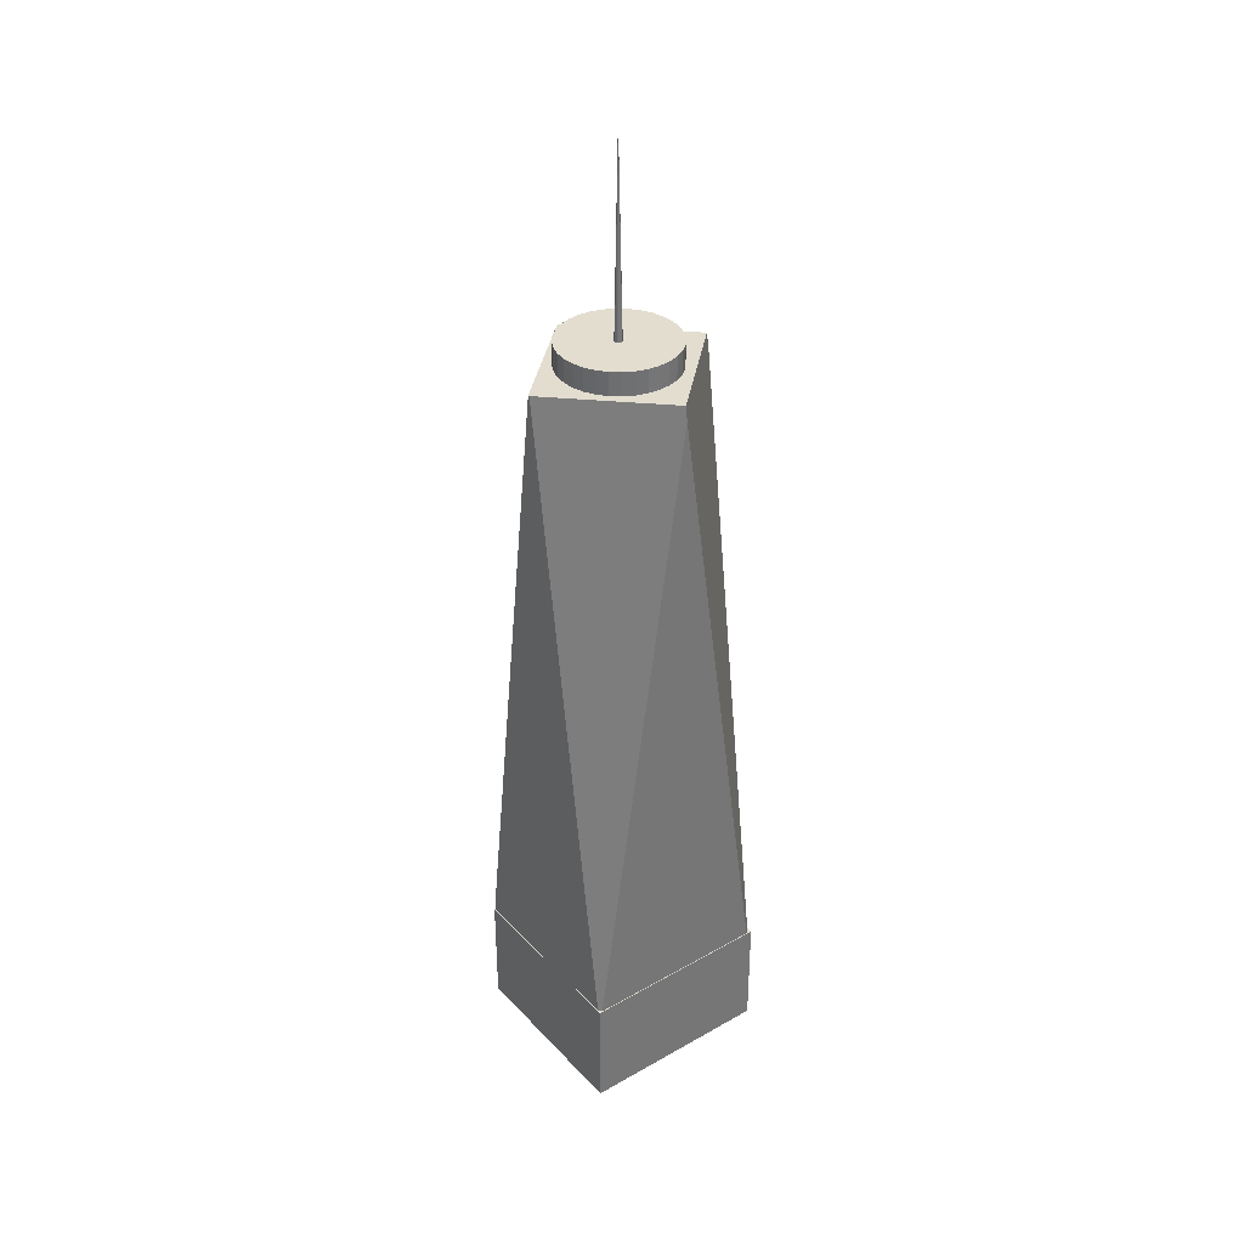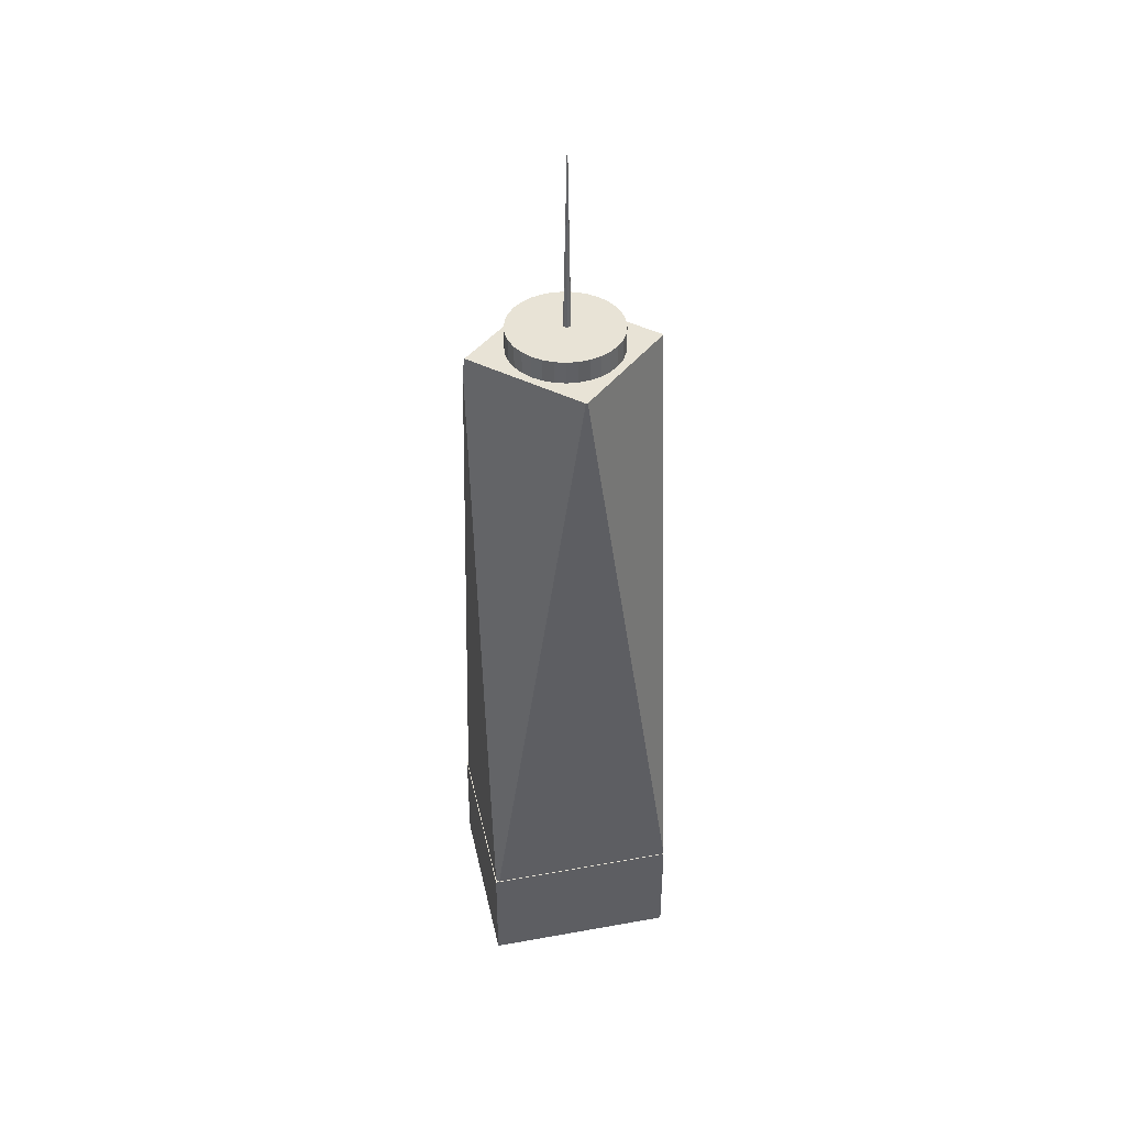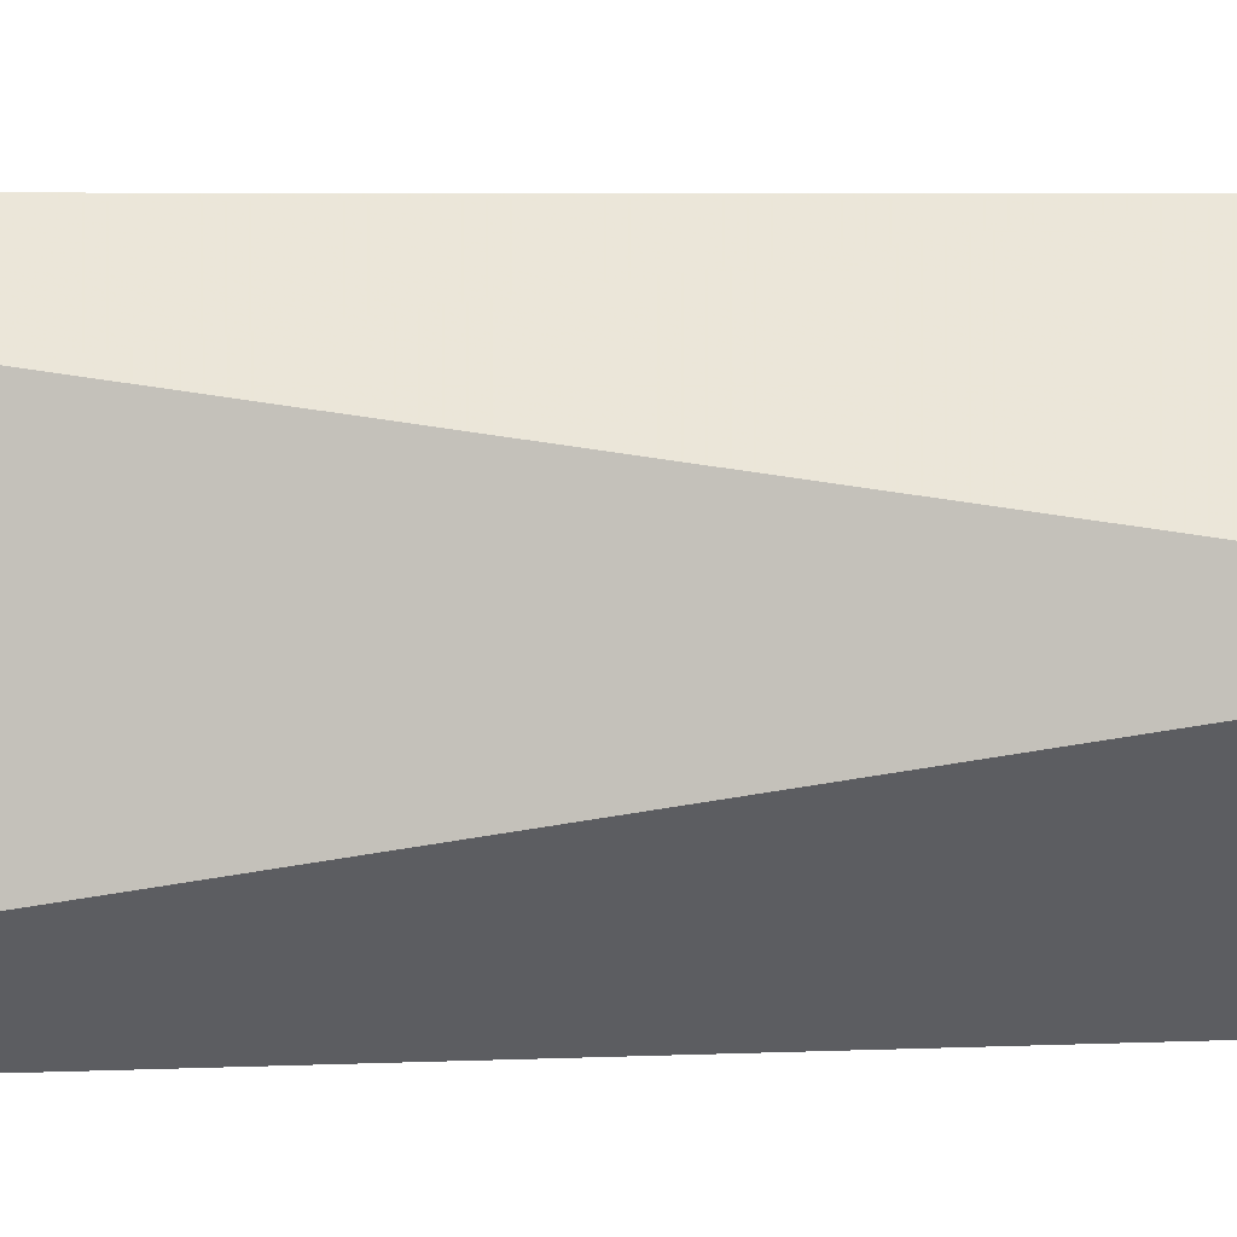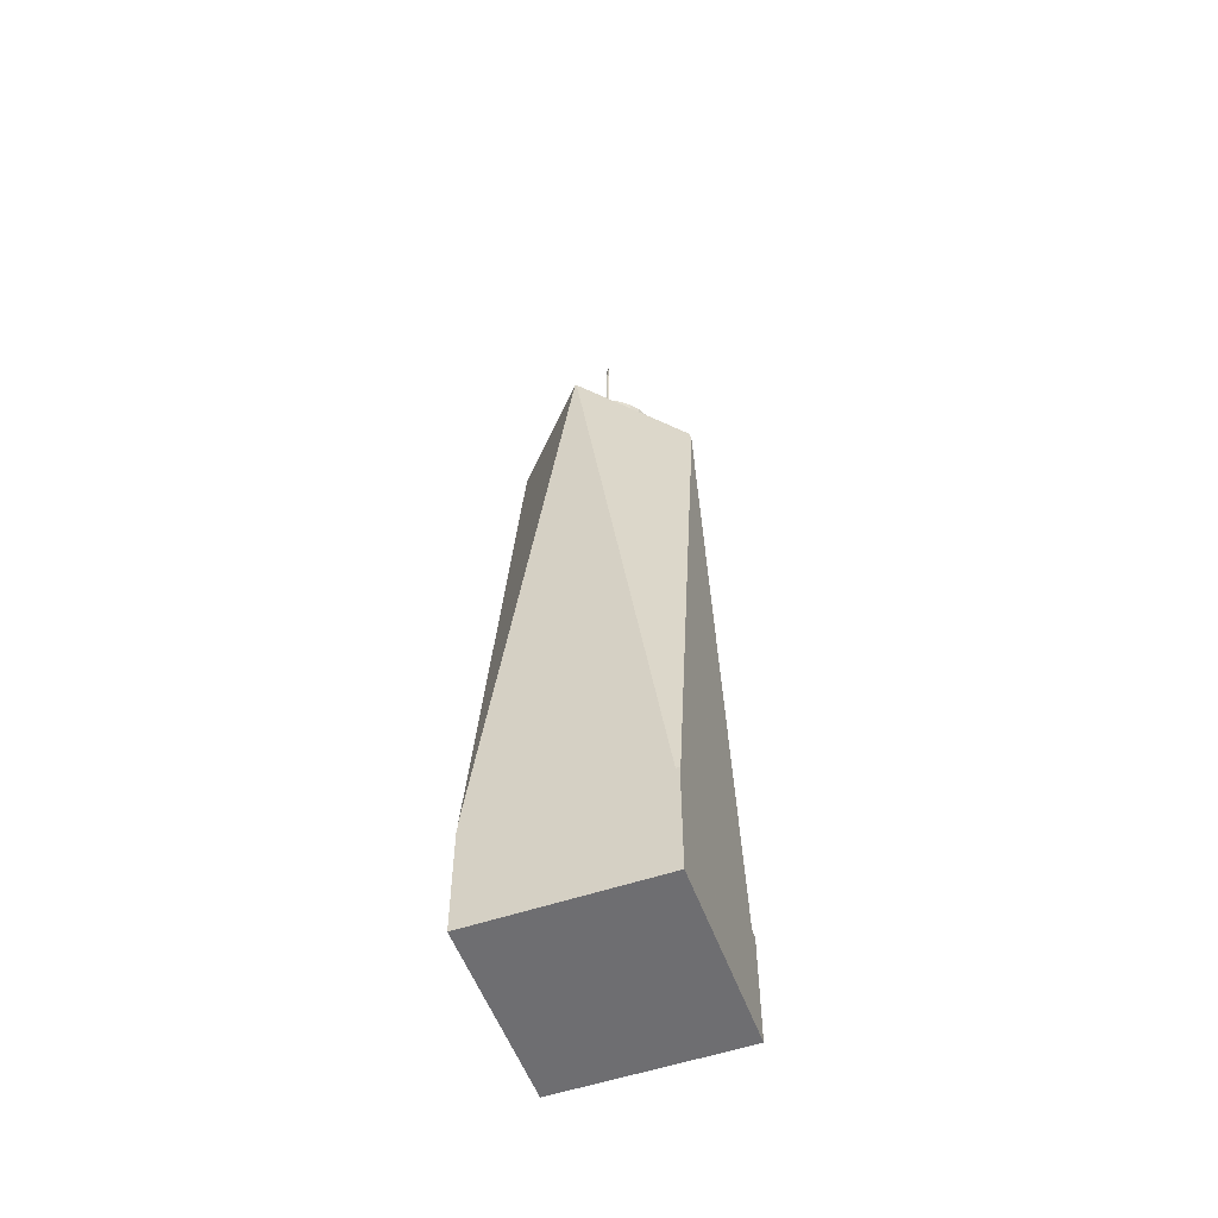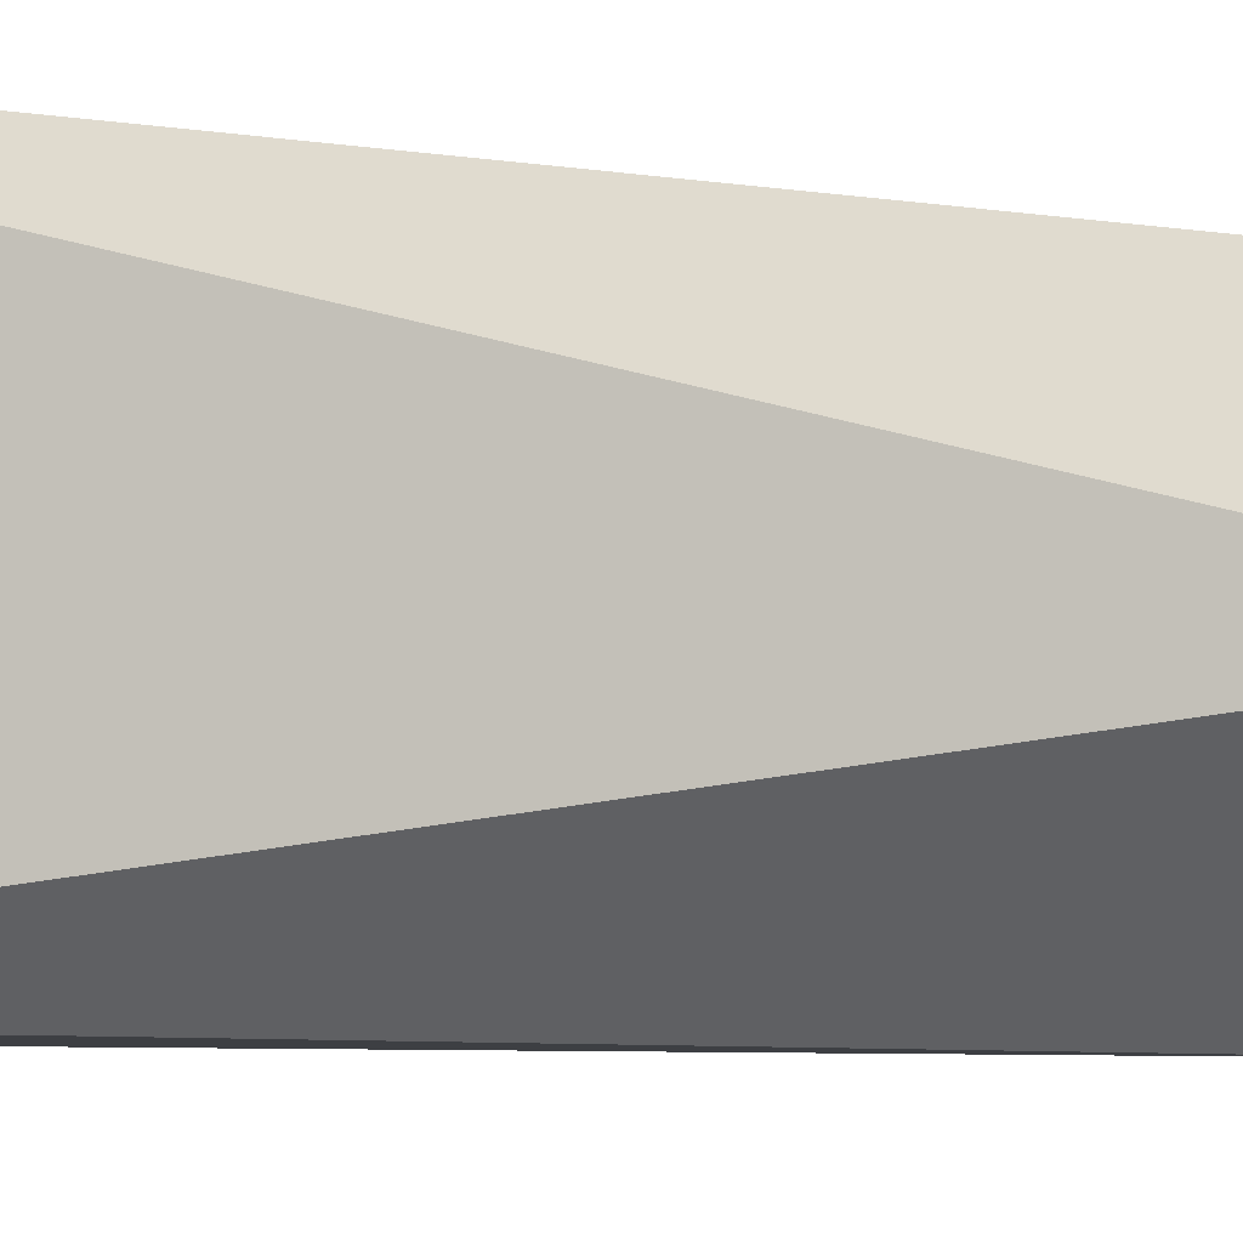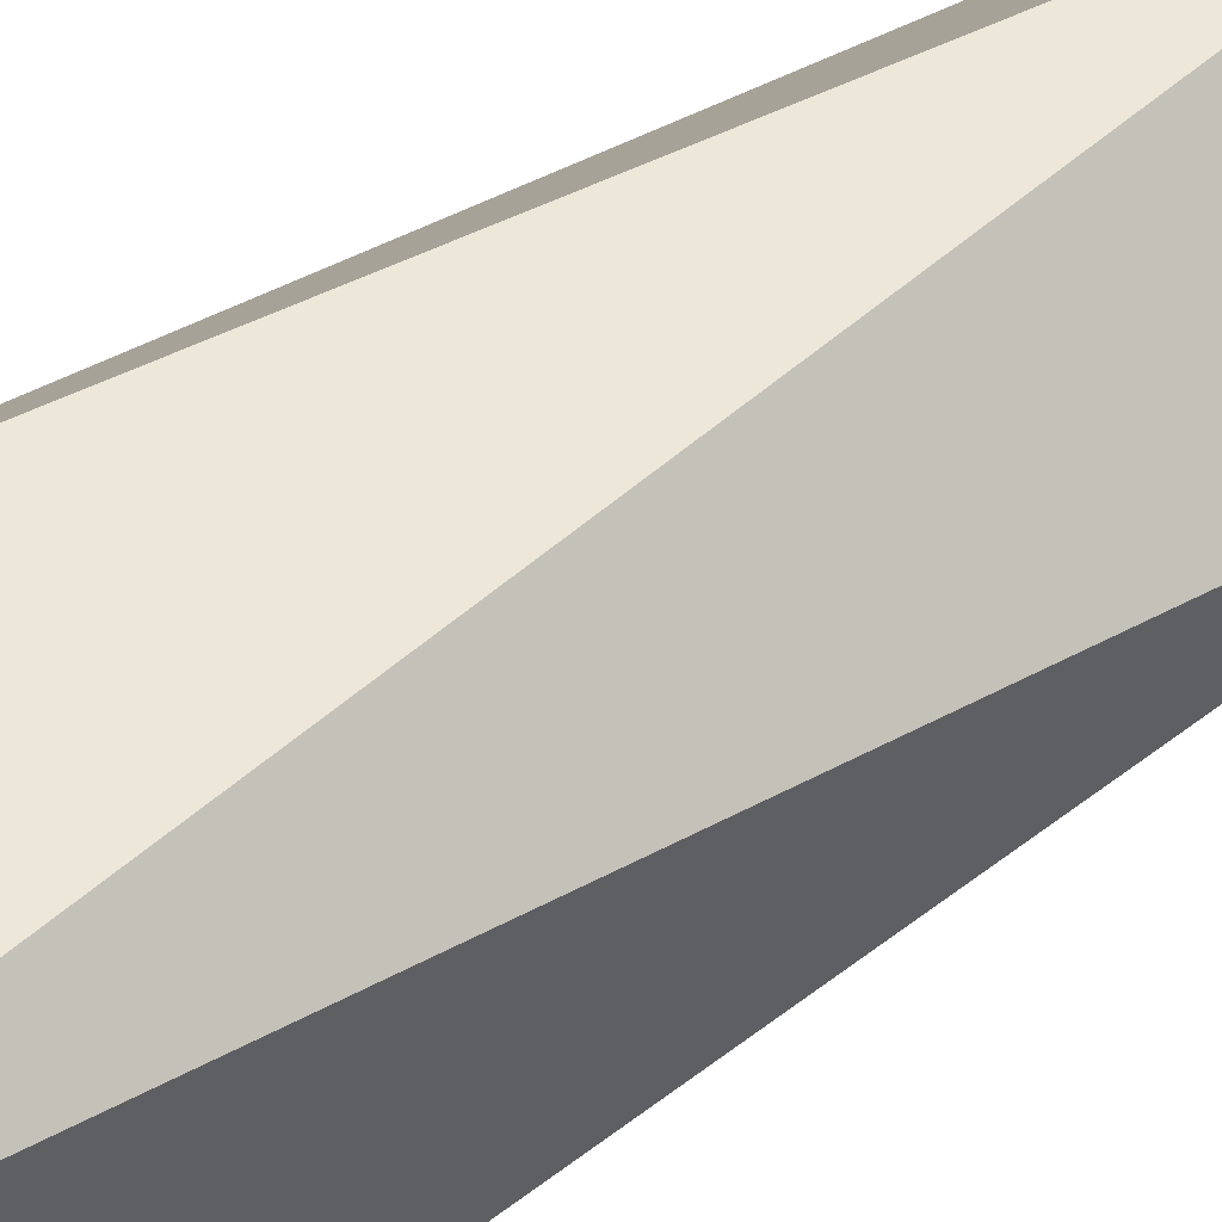
<metadata>
{"format":"obj","ext":"obj","renderer":"f3d","projection":"perspective","resolution":1024,"background":"white","views":[{"elev":35.5,"azim":-126.7,"up":"+Z"},{"elev":41.7,"azim":77.8,"up":"+Z"},{"elev":2.6,"azim":-97.9,"up":"+Y"},{"elev":-54.4,"azim":-160.2,"up":"+Z"},{"elev":-3.8,"azim":-122.7,"up":"+Y"},{"elev":49.7,"azim":-126.7,"up":"+Y"}]}
</metadata>
<code>
o targetBuilding_wtc2
v 0.2102 0.2436 7.5e-06
v 0.2102 0.05645 7.5e-06
v 0.3898 0.05645 7.5e-06
v 0.3898 0.2436 7.5e-06
v 0.2109 0.06169 0.1114
v 0.2152 0.05719 0.1114
v 0.2109 0.2399 0.1114
v 0.3891 0.06014 0.1114
v 0.3863 0.05719 0.1114
v 0.2137 0.2428 0.1114
v 0.3891 0.2428 0.1114
v 0.2102 0.05645 0.1114
v 0.2102 0.2436 0.1114
v 0.3898 0.05645 0.1114
v 0.3898 0.2436 0.1114
v 0.3891 0.2428 0.1192
v 0.2109 0.1508 0.7287
v 0.3007 0.05719 0.7287
v 0.2625 0.1125 0.7425
v 0.2556 0.1209 0.7425
v 0.2709 0.1055 0.7425
v 0.2504 0.1305 0.7425
v 0.2805 0.1004 0.7425
v 0.291 0.09724 0.7425
v 0.2472 0.141 0.7425
v 0.2462 0.1519 0.7425
v 0.3019 0.09616 0.7425
v 0.2472 0.1627 0.7425
v 0.3127 0.09724 0.7425
v 0.2504 0.1732 0.7425
v 0.3232 0.1004 0.7425
v 0.2556 0.1828 0.7425
v 0.3328 0.1055 0.7425
v 0.2625 0.1912 0.7425
v 0.3412 0.1125 0.7425
v 0.3482 0.1209 0.7425
v 0.2709 0.1982 0.7425
v 0.2805 0.2033 0.7425
v 0.3533 0.1305 0.7425
v 0.291 0.2065 0.7425
v 0.3565 0.141 0.7425
v 0.3575 0.1519 0.7425
v 0.3019 0.2075 0.7425
v 0.3127 0.2065 0.7425
v 0.3565 0.1627 0.7425
v 0.3533 0.1732 0.7425
v 0.3232 0.2033 0.7425
v 0.3482 0.1828 0.7425
v 0.3328 0.1982 0.7425
v 0.3412 0.1912 0.7425
v 0.2128 0.1508 0.7425
v 0.3891 0.1512 0.7425
v 0.3891 0.1529 0.7425
v 0.3007 0.05917 0.7425
v 0.3012 0.2428 0.7425
v 0.3028 0.2428 0.7425
v 0.3 0.15 0.7648
v 0.3019 0.1505 0.7648
v 0.2981 0.1505 0.7648
v 0.3032 0.1519 0.7648
v 0.2968 0.1519 0.7648
v 0.3037 0.1537 0.7648
v 0.2963 0.1537 0.7648
v 0.3032 0.1556 0.7648
v 0.2968 0.1556 0.7648
v 0.3019 0.1569 0.7648
v 0.2981 0.1569 0.7648
v 0.3 0.1574 0.7648
v 0.2625 0.1125 0.7648
v 0.2556 0.1209 0.7648
v 0.2709 0.1055 0.7648
v 0.2504 0.1305 0.7648
v 0.2805 0.1004 0.7648
v 0.2472 0.141 0.7648
v 0.291 0.09724 0.7648
v 0.2462 0.1519 0.7648
v 0.3019 0.09616 0.7648
v 0.2472 0.1627 0.7648
v 0.3127 0.09724 0.7648
v 0.2504 0.1732 0.7648
v 0.3232 0.1004 0.7648
v 0.2556 0.1828 0.7648
v 0.3328 0.1055 0.7648
v 0.2625 0.1912 0.7648
v 0.3412 0.1125 0.7648
v 0.3482 0.1209 0.7648
v 0.2709 0.1982 0.7648
v 0.3533 0.1305 0.7648
v 0.2805 0.2033 0.7648
v 0.291 0.2065 0.7648
v 0.3565 0.141 0.7648
v 0.3575 0.1519 0.7648
v 0.3019 0.2075 0.7648
v 0.3127 0.2065 0.7648
v 0.3565 0.1627 0.7648
v 0.3533 0.1732 0.7648
v 0.3232 0.2033 0.7648
v 0.3482 0.1828 0.7648
v 0.3328 0.1982 0.7648
v 0.3412 0.1912 0.7648
v 0.3 0.1537 0.9578
g building
f 1 2 12
f 13 1 12
f 12 2 14
f 3 14 2
f 3 2 4
f 2 1 4
f 4 15 14
f 4 14 3
f 15 4 13
f 1 13 4
f 13 7 10
f 44 94 97
f 44 97 47
f 13 10 15
f 11 15 10
f 44 43 93
f 44 93 94
f 11 10 16
f 47 56 44
f 11 8 15
f 14 15 8
f 14 8 9
f 11 16 8
f 46 96 95
f 46 95 45
f 52 53 42
f 17 7 5
f 95 92 42
f 95 42 45
f 18 9 8
f 98 64 96
f 95 96 62
f 5 12 6
f 9 6 14
f 41 52 42
f 101 64 66
f 92 41 42
f 60 62 101
f 62 64 101
f 12 14 6
f 12 5 13
f 7 13 5
f 65 78 63
f 63 74 61
f 72 70 61
f 67 84 65
f 55 43 56
f 46 45 53
f 45 42 53
f 16 56 53
f 26 76 78
f 26 78 28
f 78 80 30
f 78 30 28
f 16 53 8
f 52 8 53
f 101 66 68
f 28 51 26
f 28 30 51
f 101 58 60
f 48 53 50
f 56 50 53
f 50 100 98
f 50 98 48
f 46 53 48
f 46 48 96
f 98 96 48
f 83 58 81
f 81 58 79
f 85 58 83
f 99 66 100
f 100 64 98
f 50 56 49
f 97 94 66
f 64 100 66
f 62 96 64
f 91 92 62
f 97 66 99
f 99 49 97
f 62 60 91
f 58 85 60
f 88 60 86
f 88 91 60
f 50 49 99
f 50 99 100
f 90 68 93
f 101 68 67
f 56 47 49
f 49 47 97
f 38 40 55
f 77 79 57
f 86 60 85
f 92 95 62
f 57 79 58
f 91 41 92
f 88 39 41
f 88 41 91
f 86 36 39
f 86 39 88
f 85 36 86
f 41 39 52
f 35 52 36
f 39 36 52
f 94 93 68
f 89 67 90
f 87 67 89
f 84 82 65
f 82 80 65
f 78 65 80
f 84 67 87
f 87 37 34
f 87 34 84
f 18 8 52
f 34 32 82
f 34 82 84
f 89 38 37
f 89 37 87
f 57 58 101
f 90 40 38
f 90 38 89
f 19 69 70
f 24 77 75
f 71 73 59
f 57 59 73
f 75 57 73
f 77 57 75
f 73 23 24
f 73 24 75
f 71 21 23
f 71 23 73
f 69 19 21
f 69 21 71
f 23 54 24
f 54 21 19
f 51 25 26
f 51 55 17
f 55 10 7
f 17 55 7
f 56 16 55
f 10 55 16
f 5 6 18
f 54 51 17
f 18 54 17
f 17 5 18
f 18 6 9
f 52 35 54
f 35 33 54
f 52 54 18
f 36 85 35
f 33 31 54
f 83 33 35
f 83 35 85
f 31 29 54
f 81 31 33
f 81 33 83
f 79 29 31
f 79 31 81
f 77 27 29
f 77 29 79
f 77 24 27
f 27 24 54
f 54 29 27
f 72 61 74
f 70 69 61
f 59 61 69
f 69 71 59
f 20 22 51
f 19 70 20
f 25 51 22
f 74 25 22
f 74 22 72
f 74 76 25
f 26 25 76
f 22 20 70
f 22 70 72
f 23 21 54
f 54 19 51
f 20 51 19
f 93 43 40
f 93 40 90
f 80 82 30
f 32 30 82
f 37 38 55
f 34 37 55
f 32 34 51
f 55 51 34
f 30 32 51
f 44 56 43
f 43 55 40
f 101 65 63
f 101 63 61
f 59 101 61
f 101 67 65
f 59 57 101
f 68 90 67
f 78 76 63
f 68 66 94
f 76 74 63

</code>
